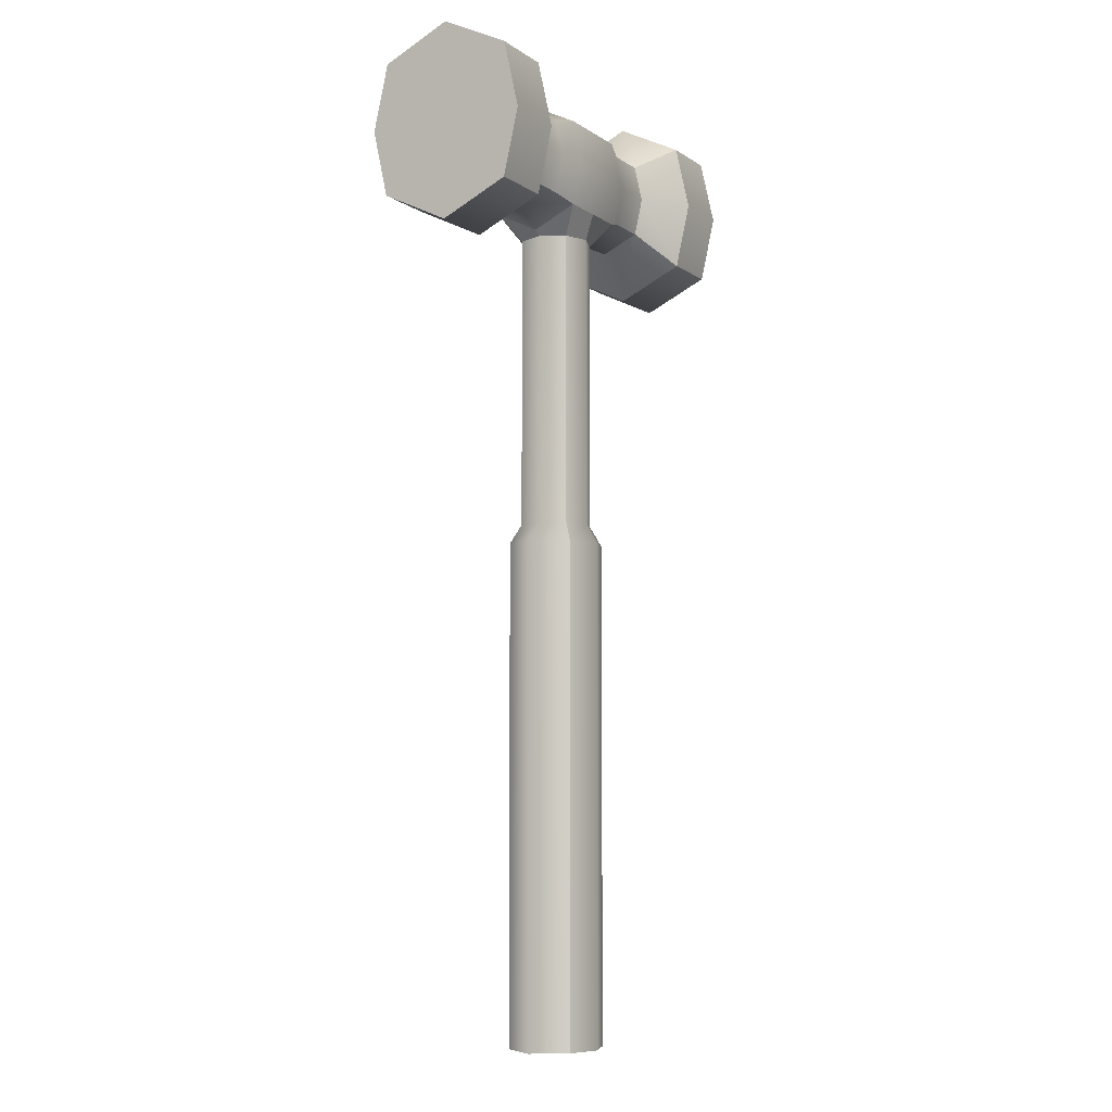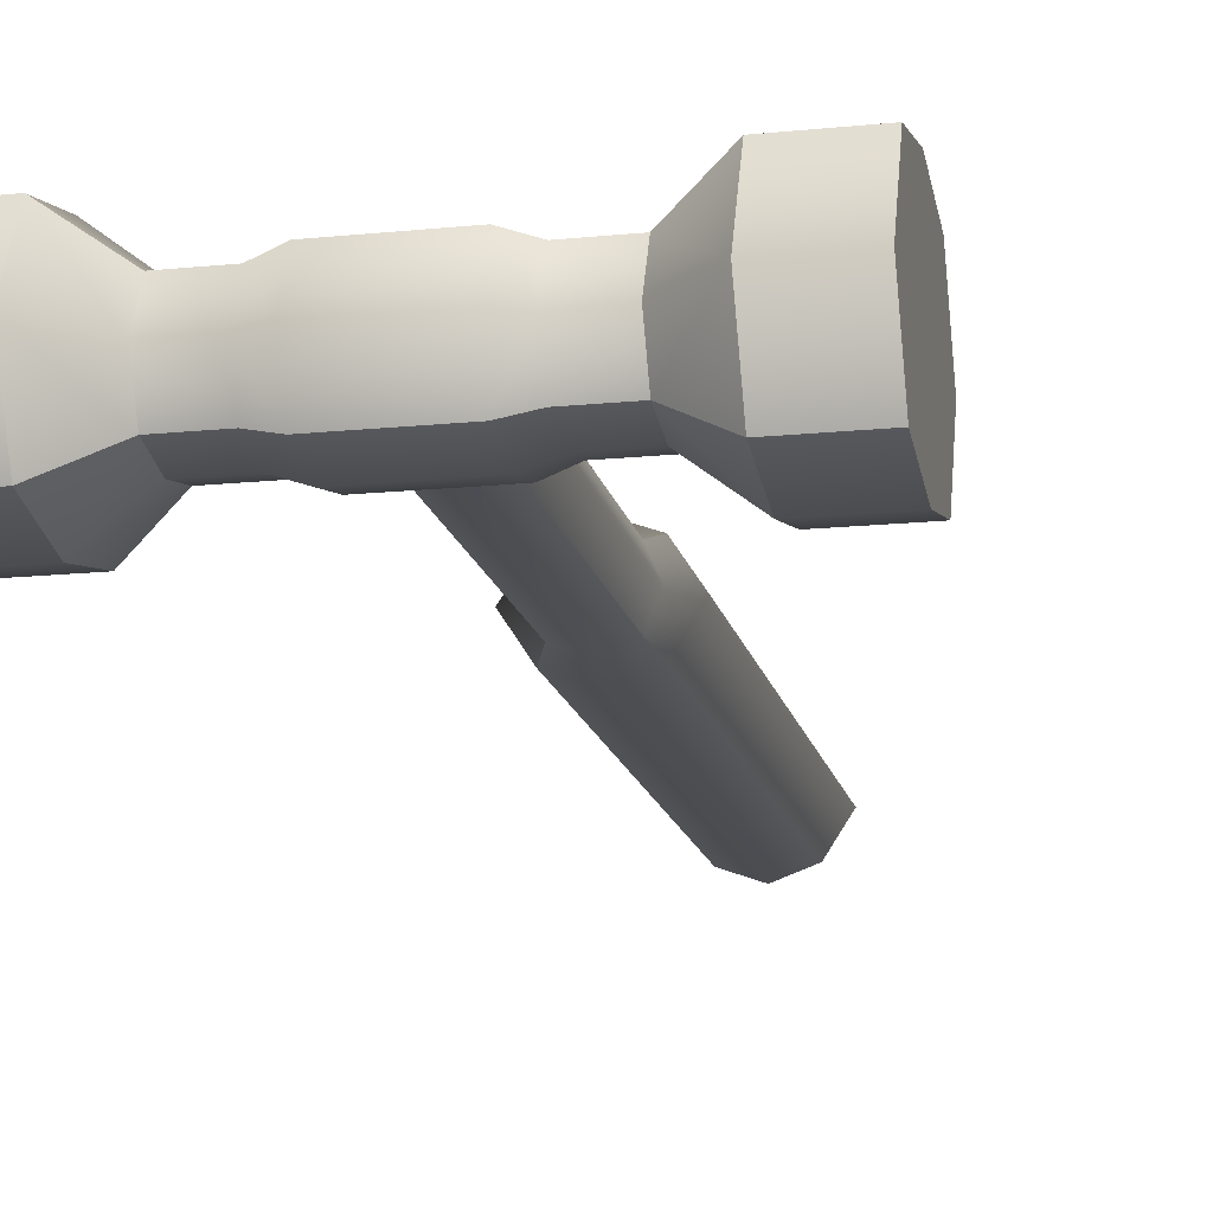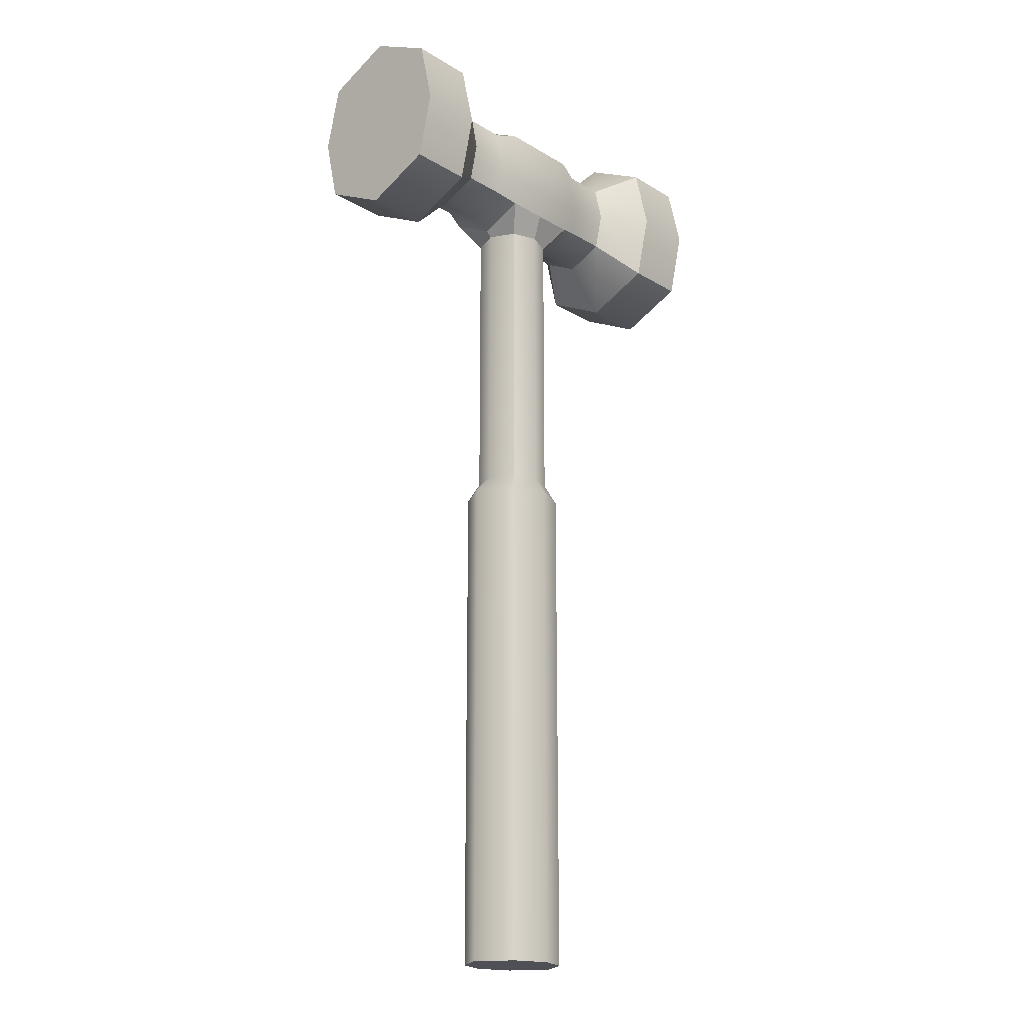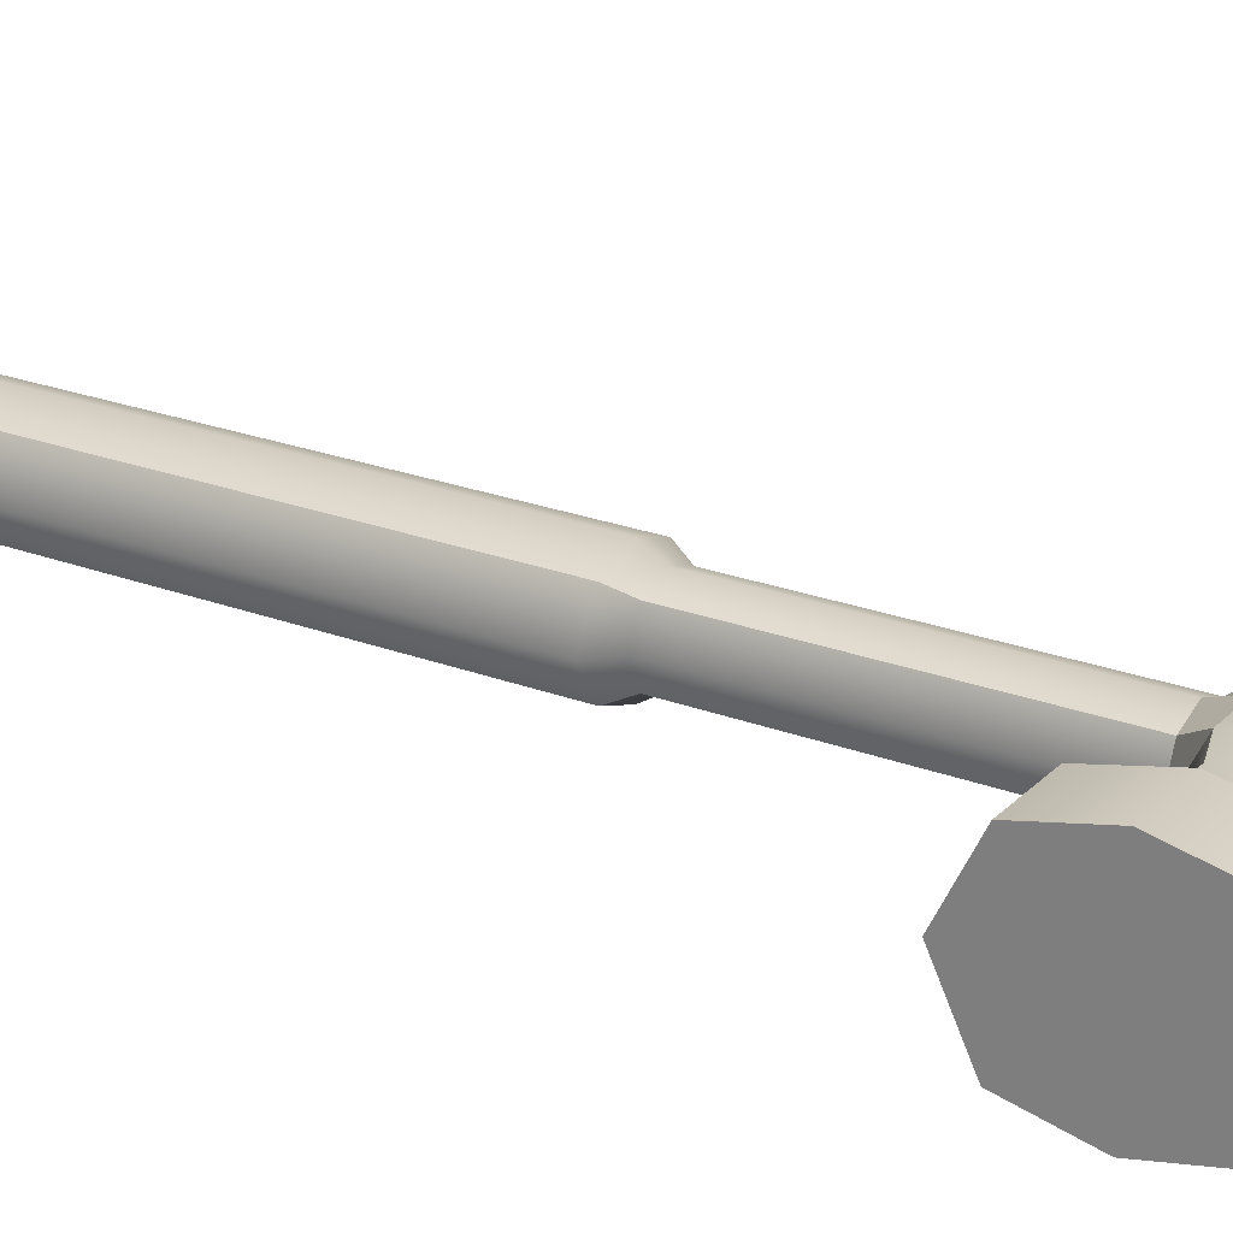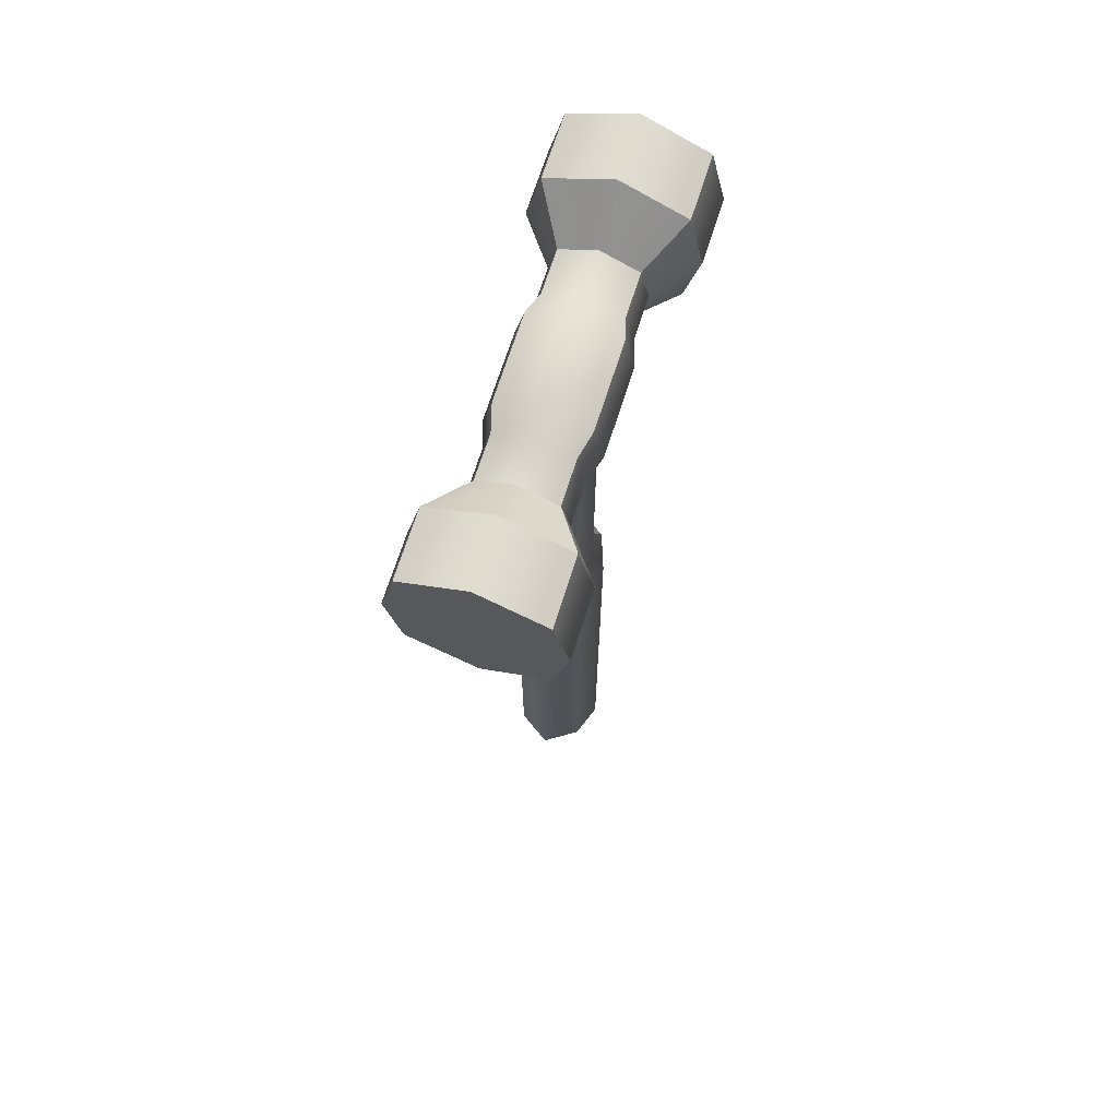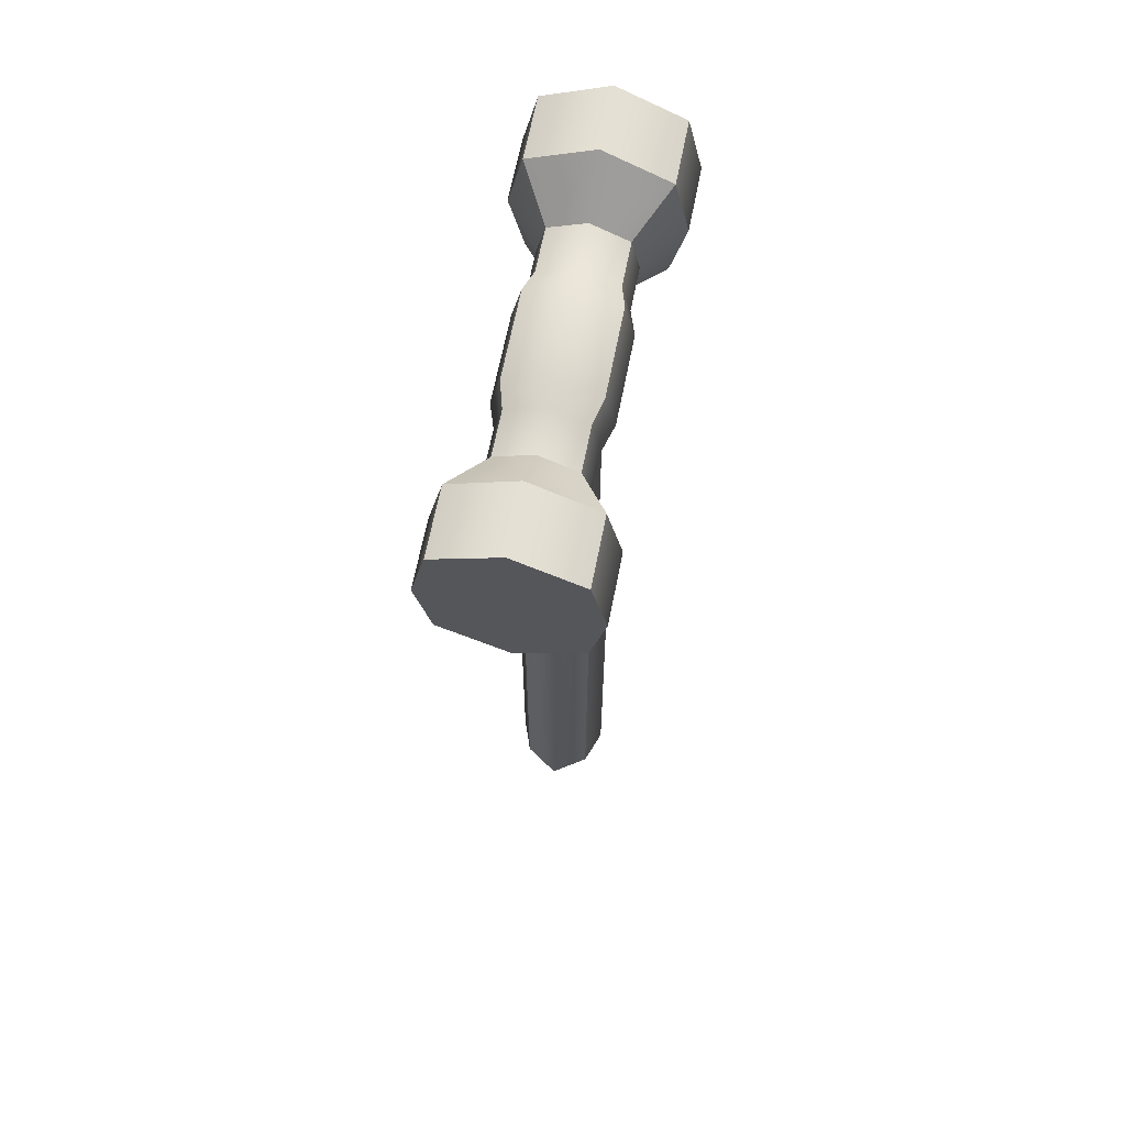
<metadata>
{"format":"obj","ext":"obj","renderer":"f3d","projection":"perspective","resolution":1024,"background":"white","views":[{"elev":-6.5,"azim":118.6,"up":"+Y"},{"elev":-15.7,"azim":-168.0,"up":"+Z"},{"elev":-19.4,"azim":131.7,"up":"+Y"},{"elev":23.7,"azim":122.5,"up":"+Z"},{"elev":69.5,"azim":107.7,"up":"+Y"},{"elev":65.8,"azim":-78.8,"up":"+Y"}]}
</metadata>
<code>
g default
v -0.5 -0 0.5
v 0.5 0 0.5
v -0.5 7.322 0.5
v 0.5 7.322 0.5
v -0.5 7.322 -0.5
v 0.5 7.322 -0.5
v -0.5 -0 -0.5
v 0.5 0 -0.5
v -0.375 7.605 0.375
v 0.375 7.605 0.375
v 0.375 7.605 -0.375
v -0.375 7.605 -0.375
v -0.375 11.9 0.375
v 0.375 11.9 0.375
v 0.375 11.9 -0.375
v -0.375 11.9 -0.375
v 0 11.9 0.5116
v 0 11.9 -0.5116
v 0 7.605 -0.5116
v 0 7.322 -0.6822
v 0 0 -0.6822
v 0 0 0.6822
v 0 7.322 0.6822
v 0 7.605 0.5116
v 0.5379 11.9 0
v -0.5379 11.9 0
v -0.5379 7.605 0
v -0.8258 7.322 0
v -0.8258 0 0
v 0 0 0
v 0.8258 -0 0
v 0.8258 7.322 0
v 0.5379 7.605 0
v -0.6316 12.28 0.6316
v 0.6316 12.28 0.6316
v -0.6316 13.54 0.6316
v 0.6316 13.54 0.6316
v -0.6316 13.54 -0.6316
v 0.6316 13.54 -0.6316
v -0.6316 12.28 -0.6316
v 0.6316 12.28 -0.6316
v 0.9706 12.37 -0.5368
v 0.9706 12.37 0.5368
v 0.9706 13.44 -0.5368
v 0.9706 13.44 0.5368
v -0.9706 12.37 -0.5368
v -0.9706 12.37 0.5368
v -0.9706 13.44 0.5368
v -0.9706 13.44 -0.5368
v 1.607 12.37 -0.5368
v 1.607 12.37 0.5368
v 1.607 13.44 -0.5368
v 1.607 13.44 0.5368
v -1.607 12.37 -0.5368
v -1.607 12.37 0.5368
v -1.607 13.44 0.5368
v -1.607 13.44 -0.5368
v 2.26 11.96 -0.9499
v 2.26 11.96 0.9499
v 2.26 13.86 -0.9499
v 2.26 13.86 0.9499
v -2.26 11.96 -0.9499
v -2.26 11.96 0.9499
v -2.26 13.86 0.9499
v -2.26 13.86 -0.9499
v 3.214 11.96 -0.9499
v 3.214 11.96 0.9499
v 3.214 13.86 -0.9499
v 3.214 13.86 0.9499
v -3.214 11.96 -0.9499
v -3.214 11.96 0.9499
v -3.214 13.86 0.9499
v -3.214 13.86 -0.9499
v 3.214 14.31 0
v 2.26 14.31 0
v 1.607 13.7 0
v 0.9706 13.7 0
v 0.6316 13.84 0
v -0.6316 13.84 0
v -0.9706 13.7 -0
v -1.607 13.7 0
v -2.26 14.31 0
v -3.214 14.31 0
v -3.214 11.5 0
v -2.26 11.5 0
v -1.607 12.11 0
v -0.9706 12.11 -0
v -0.6316 11.97 0
v 0.6316 11.97 0
v 0.9706 12.11 0
v 1.607 12.11 0
v 2.26 11.5 0
v 3.214 11.5 0
v 3.214 12.91 1.162
v 2.26 12.91 1.162
v 1.607 12.91 0.6568
v 0.9706 12.91 0.6568
v 0.6316 12.91 0.7727
v -0.6316 12.91 0.7727
v -0.9706 12.91 0.6568
v -1.607 12.91 0.6568
v -2.26 12.91 1.162
v -3.214 12.91 1.162
v -3.214 12.91 0
v -3.214 12.91 -1.162
v -2.26 12.91 -1.162
v -1.607 12.91 -0.6568
v -0.9706 12.91 -0.6568
v -0.6316 12.91 -0.7727
v 0.6316 12.91 -0.7727
v 0.9706 12.91 -0.6568
v 1.607 12.91 -0.6568
v 2.26 12.91 -1.162
v 3.214 12.91 -1.162
v 3.214 12.91 0
v 0 13.54 0.6316
v 0 13.84 0
v 0 13.54 -0.6316
v 0 12.91 -0.7727
v 0 12.28 -0.6316
v 0 12.28 0.6316
v 0 12.91 0.7727
g Hammer_Mesh
f 1 22 23 3
f 5 20 21 7
f 29 30 22 1
f 2 31 32 4
f 29 1 3 28
f 3 23 24 9
f 4 32 33 10
f 20 5 12 19
f 28 3 9 27
f 9 24 17 13
f 10 33 25 14
f 19 12 16 18
f 27 9 13 26
f 11 19 18 15
f 6 20 19 11
f 21 20 6 8
f 22 30 31 2
f 23 22 2 4
f 24 23 4 10
f 17 24 10 14
f 12 27 26 16
f 5 28 27 12
f 7 29 28 5
f 7 21 30 29
f 31 30 21 8
f 32 31 8 6
f 33 32 6 11
f 25 33 11 15
f 34 121 122 99
f 36 116 117 79
f 109 119 120 40
f 67 93 115 94
f 84 71 103 104
f 35 89 90 43
f 41 110 111 42
f 78 37 45 77
f 98 35 43 97
f 88 34 47 87
f 34 99 100 47
f 36 79 80 48
f 109 40 46 108
f 43 90 91 51
f 42 111 112 50
f 77 45 53 76
f 97 43 51 96
f 87 47 55 86
f 47 100 101 55
f 48 80 81 56
f 108 46 54 107
f 51 91 92 59
f 50 112 113 58
f 76 53 61 75
f 96 51 59 95
f 86 55 63 85
f 55 101 102 63
f 56 81 82 64
f 107 54 62 106
f 59 92 93 67
f 58 113 114 66
f 75 61 69 74
f 95 59 67 94
f 85 63 71 84
f 63 102 103 71
f 64 82 83 72
f 106 62 70 105
f 60 75 74 68
f 52 76 75 60
f 44 77 76 52
f 39 78 77 44
f 79 117 118 38
f 80 79 38 49
f 81 80 49 57
f 82 81 57 65
f 83 82 65 73
f 70 84 104 105
f 62 85 84 70
f 54 86 85 62
f 46 87 86 54
f 40 88 87 46
f 90 89 41 42
f 91 90 42 50
f 92 91 50 58
f 93 92 58 66
f 115 93 66 114
f 61 95 94 69
f 53 96 95 61
f 45 97 96 53
f 37 98 97 45
f 99 122 116 36
f 100 99 36 48
f 101 100 48 56
f 102 101 56 64
f 103 102 64 72
f 104 103 72 83
f 105 104 83 73
f 65 106 105 73
f 57 107 106 65
f 49 108 107 57
f 38 109 108 49
f 38 118 119 109
f 111 110 39 44
f 112 111 44 52
f 113 112 52 60
f 114 113 60 68
f 74 115 114 68
f 94 115 74 69
f 116 37 78 117
f 118 117 78 39
f 119 118 39 110
f 120 119 110 41
f 122 121 35 98
f 116 122 98 37
f 17 14 35 121
f 14 25 89 35
f 25 15 41 89
f 15 18 120 41
f 18 16 40 120
f 16 26 88 40
f 26 13 34 88
f 13 17 121 34

</code>
